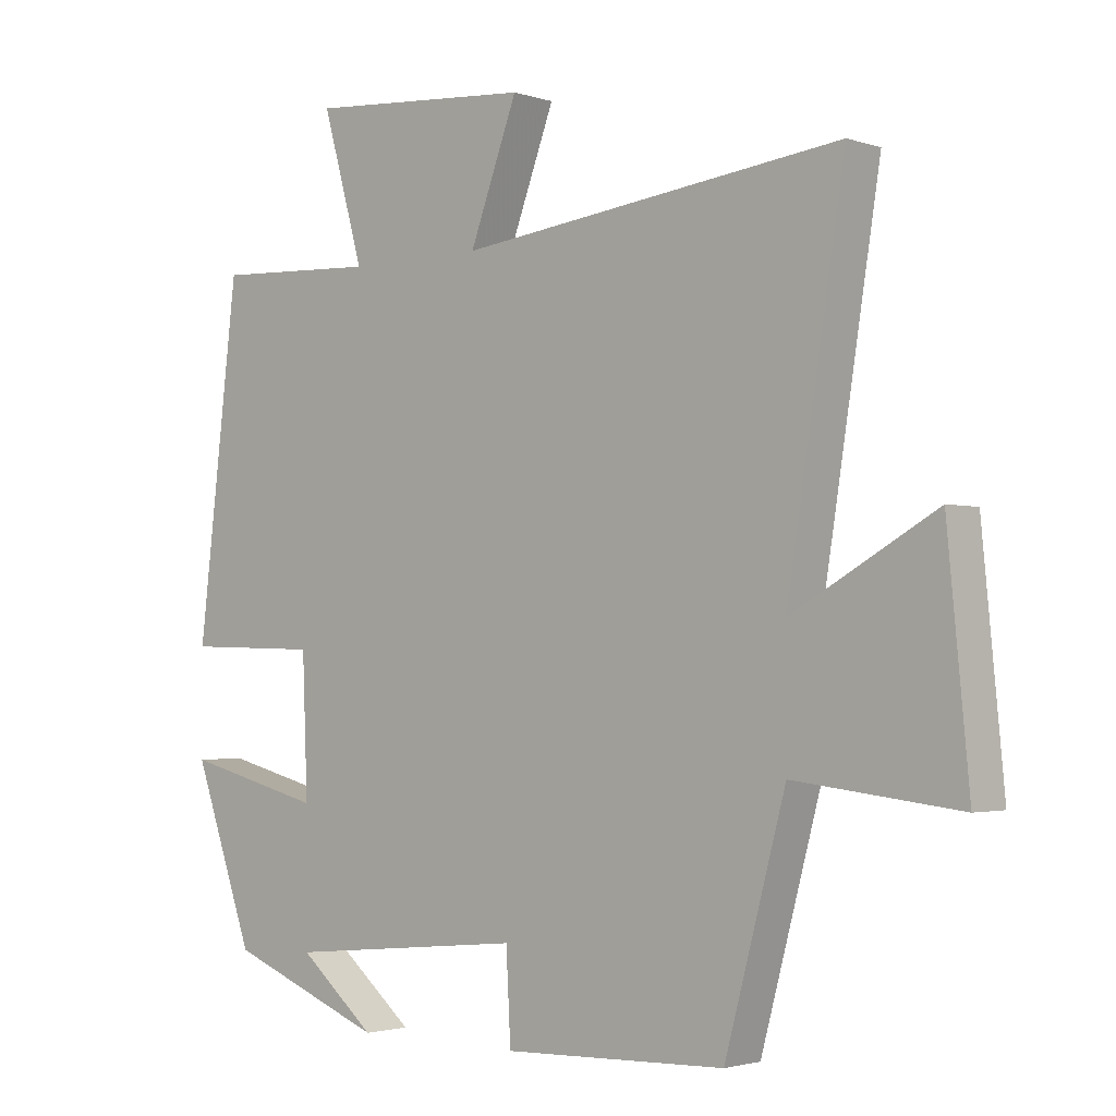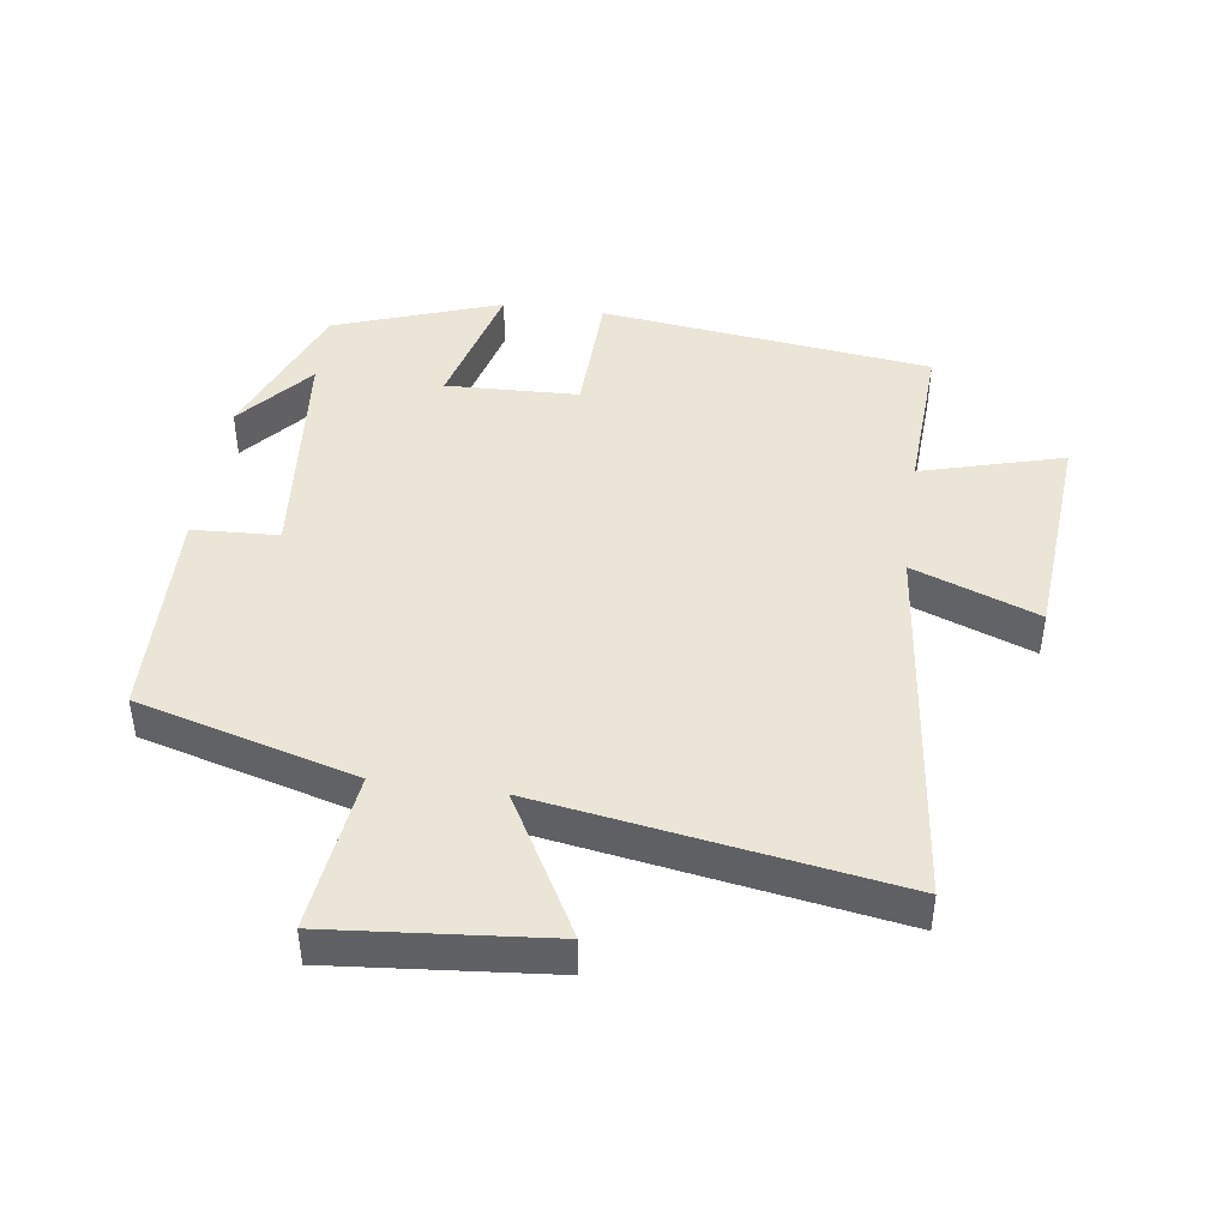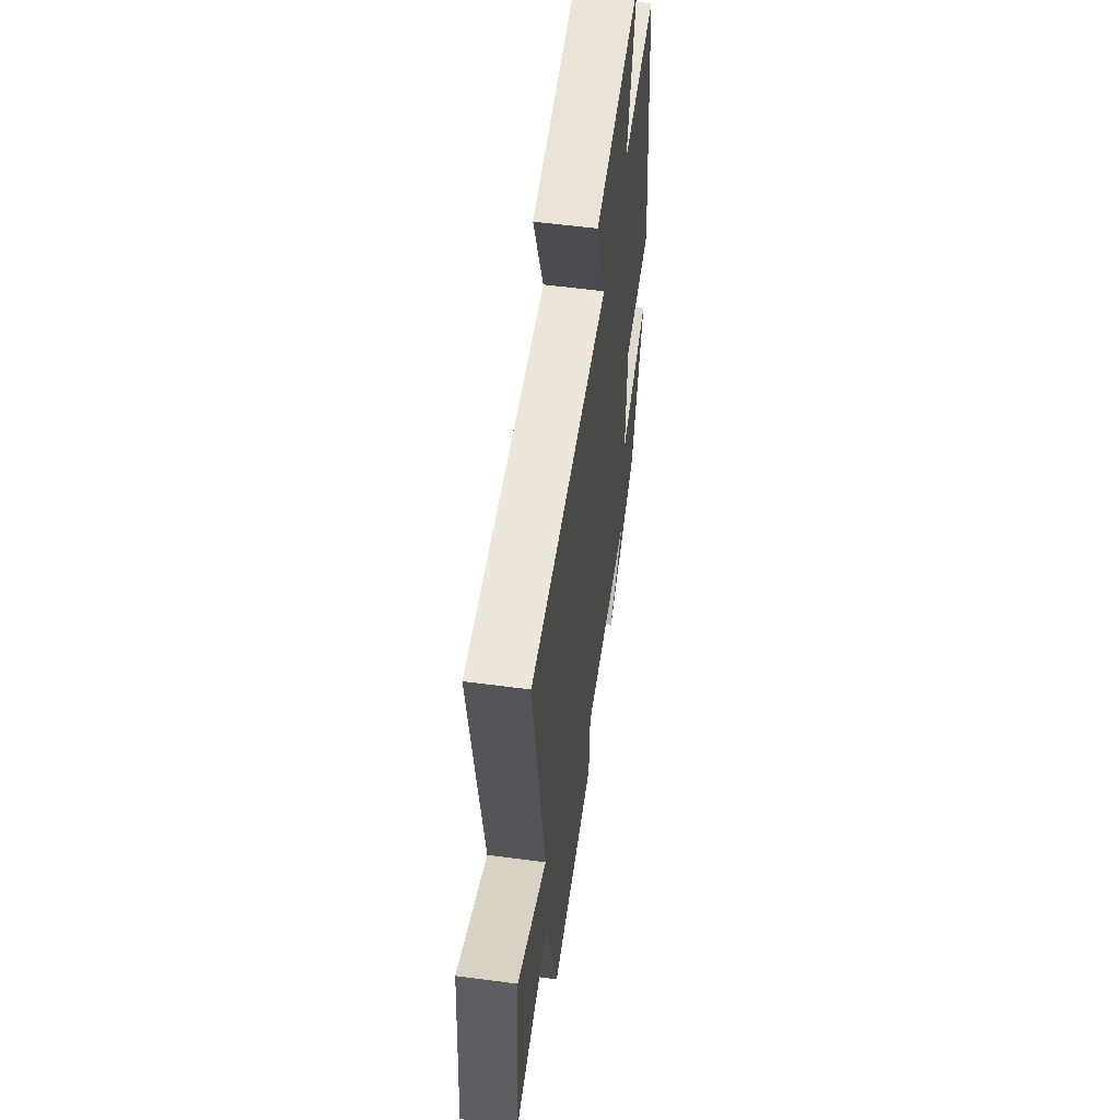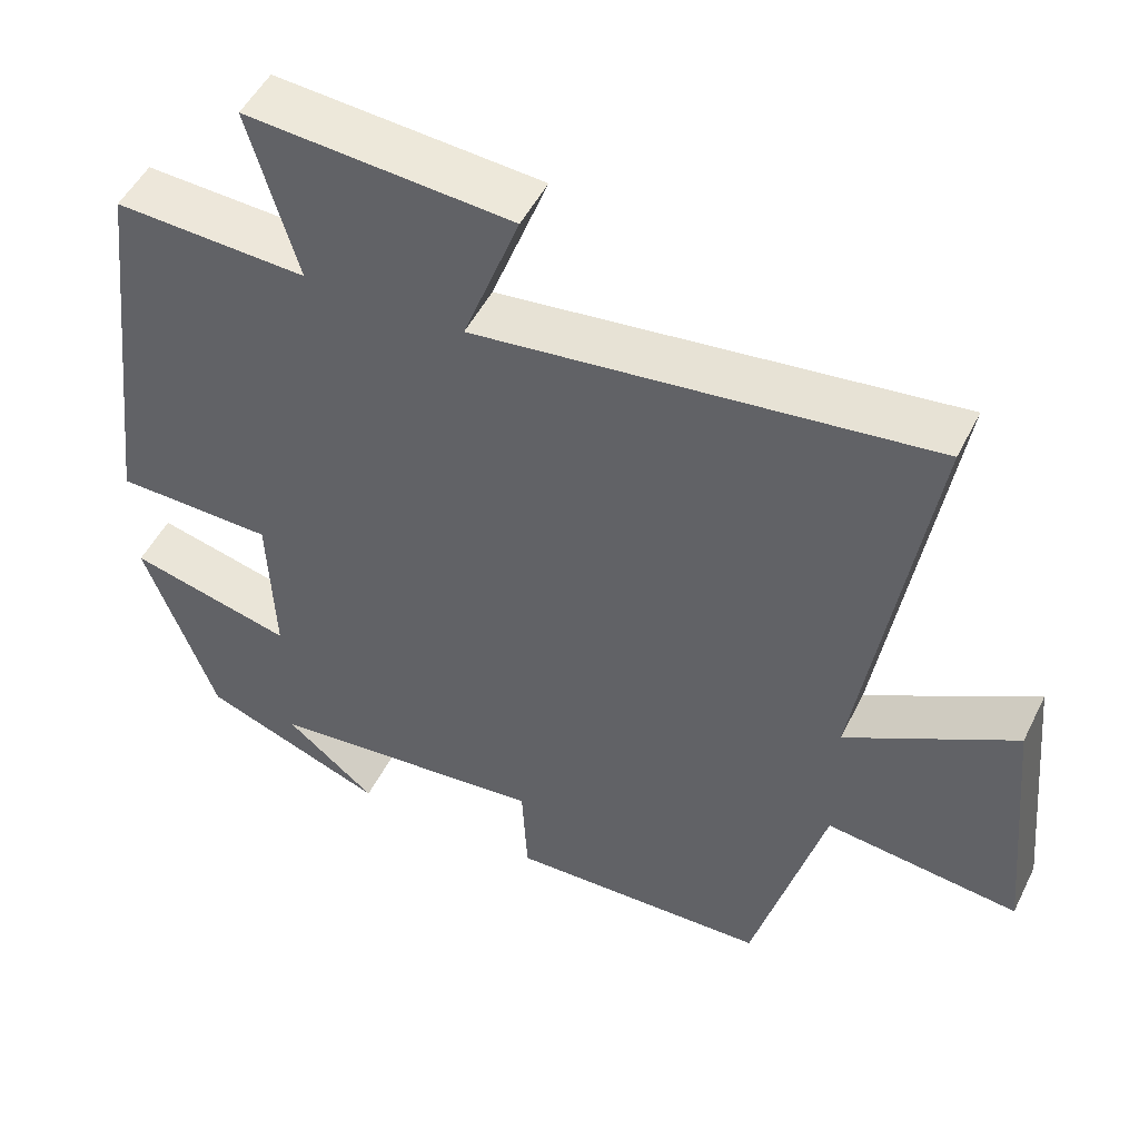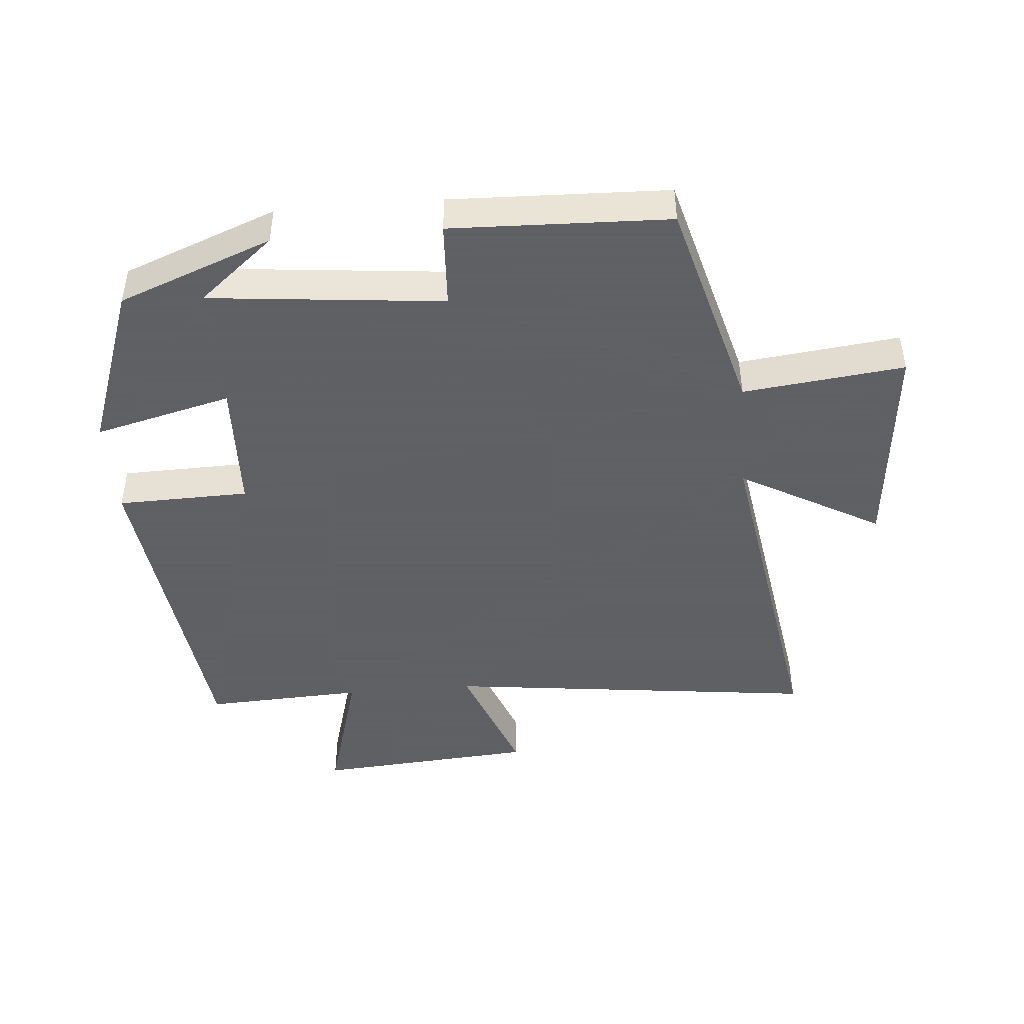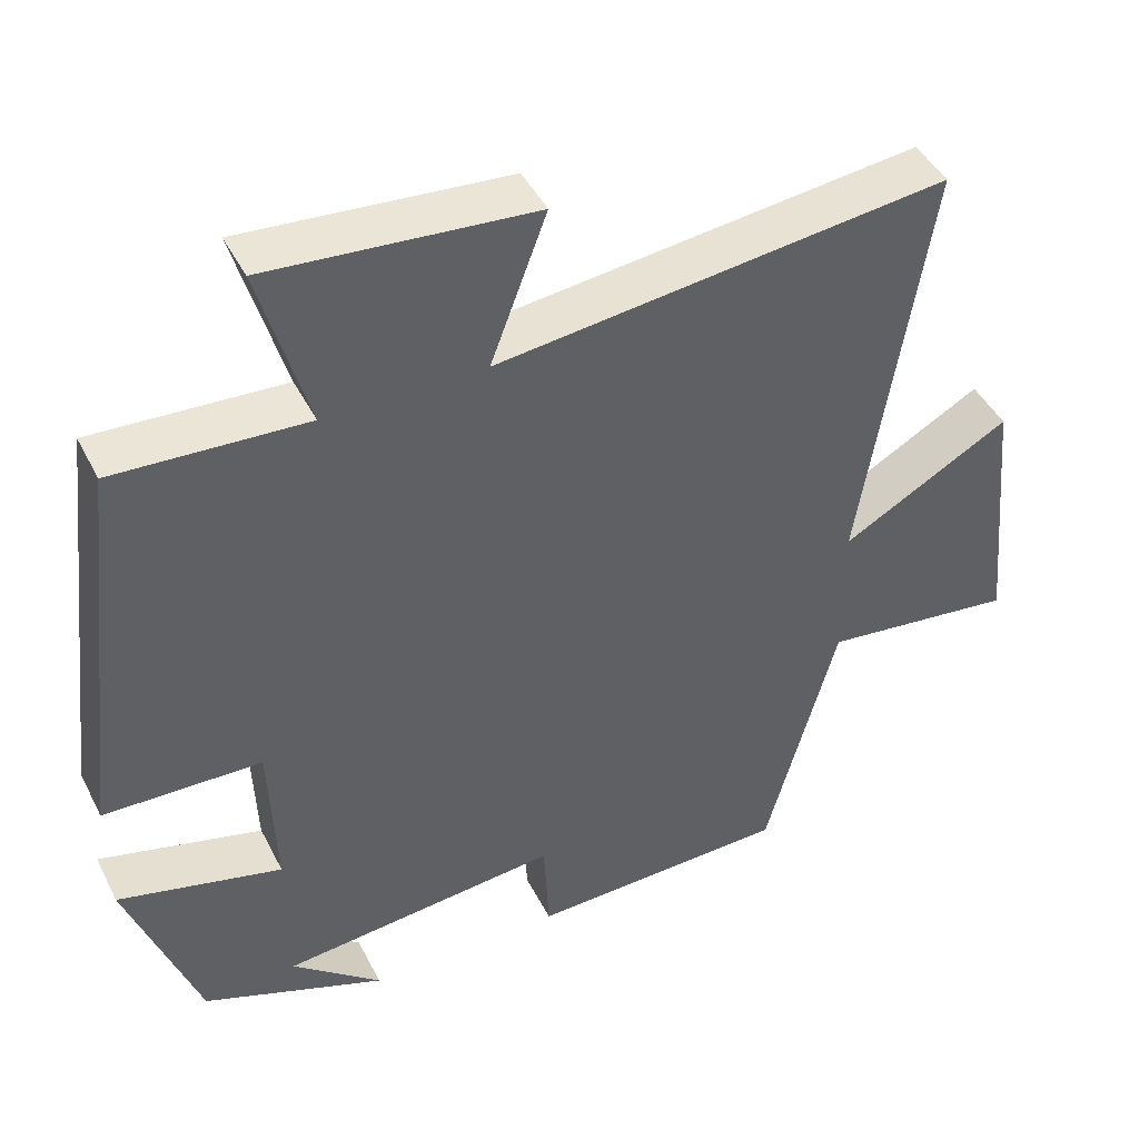
<metadata>
{"format":"obj","ext":"obj","renderer":"f3d","projection":"perspective","resolution":1024,"background":"white","views":[{"elev":-2.3,"azim":-138.7,"up":"+Z"},{"elev":44.1,"azim":-81.8,"up":"+Y"},{"elev":56.3,"azim":-82.1,"up":"+Z"},{"elev":50.1,"azim":-154.2,"up":"+Z"},{"elev":-45.3,"azim":-175.2,"up":"+Y"},{"elev":44.5,"azim":154.4,"up":"+Z"}]}
</metadata>
<code>
v -0.409 0.07 -0.489
v -0.5 0.07 -0.154
v -0.747 0.07 -0.183
v -0.715 0.07 0.151
v -0.5 0.07 0.03
v -0.586 0.07 0.569
v -0.01 0.07 0.5
v -0.082 0.07 0.692
v 0.256 0.07 0.718
v 0.194 0.07 0.5
v 0.439 0.07 0.512
v 0.5 0.07 0.002
v 0.298 0.07 -0.003
v 0.29 0.07 -0.207
v 0.5 0.07 -0.154
v 0.409 0.07 -0.409
v 0.174 0.07 -0.5
v 0.289 0.07 -0.404
v -0.069 0.07 -0.368
v -0.076 0.07 -0.5
v -0.409 0 -0.489
v -0.5 0 -0.154
v -0.747 0 -0.183
v -0.715 0 0.151
v -0.5 0 0.03
v -0.586 0 0.569
v -0.01 0 0.5
v -0.082 0 0.692
v 0.256 0 0.718
v 0.194 0 0.5
v 0.439 0 0.512
v 0.5 0 0.002
v 0.298 0 -0.003
v 0.29 0 -0.207
v 0.5 0 -0.154
v 0.409 0 -0.409
v 0.174 0 -0.5
v 0.289 0 -0.404
v -0.069 0 -0.368
v -0.076 0 -0.5
f 19 20 1 2
f 18 19 2
f 16 17 18
f 14 15 16 18
f 14 18 2
f 13 14 2
f 10 11 12 13
f 10 13 2 3
f 7 8 9 10
f 5 6 7
f 5 7 10
f 3 4 5
f 3 5 10
f 22 21 40 39
f 22 39 38
f 38 37 36
f 38 36 35 34
f 22 38 34
f 22 34 33
f 33 32 31 30
f 23 22 33 30
f 30 29 28 27
f 27 26 25
f 30 27 25
f 25 24 23
f 30 25 23
f 1 21 22 2
f 2 22 23 3
f 3 23 24 4
f 4 24 25 5
f 5 25 26 6
f 6 26 27 7
f 7 27 28 8
f 8 28 29 9
f 9 29 30 10
f 10 30 31 11
f 11 31 32 12
f 12 32 33 13
f 13 33 34 14
f 14 34 35 15
f 15 35 36 16
f 16 36 37 17
f 17 37 38 18
f 18 38 39 19
f 19 39 40 20
f 20 40 21 1

</code>
